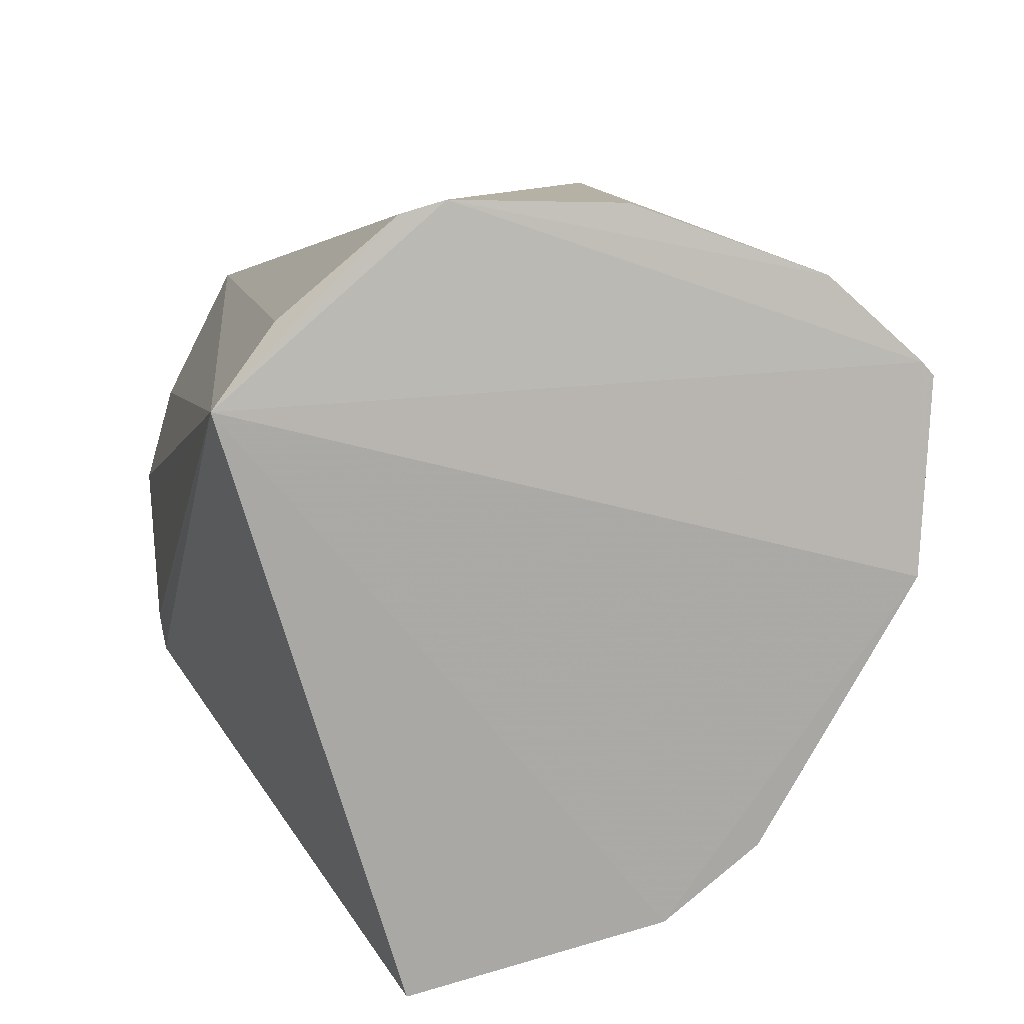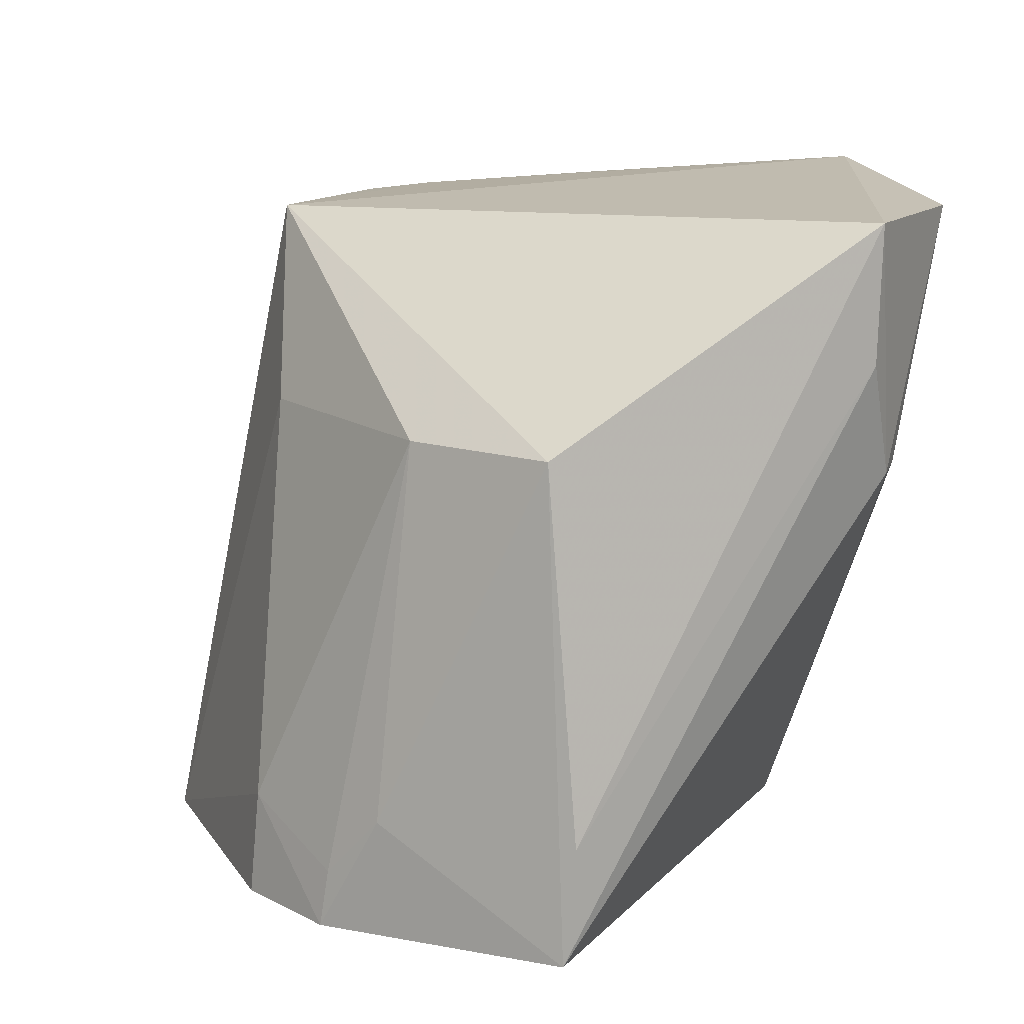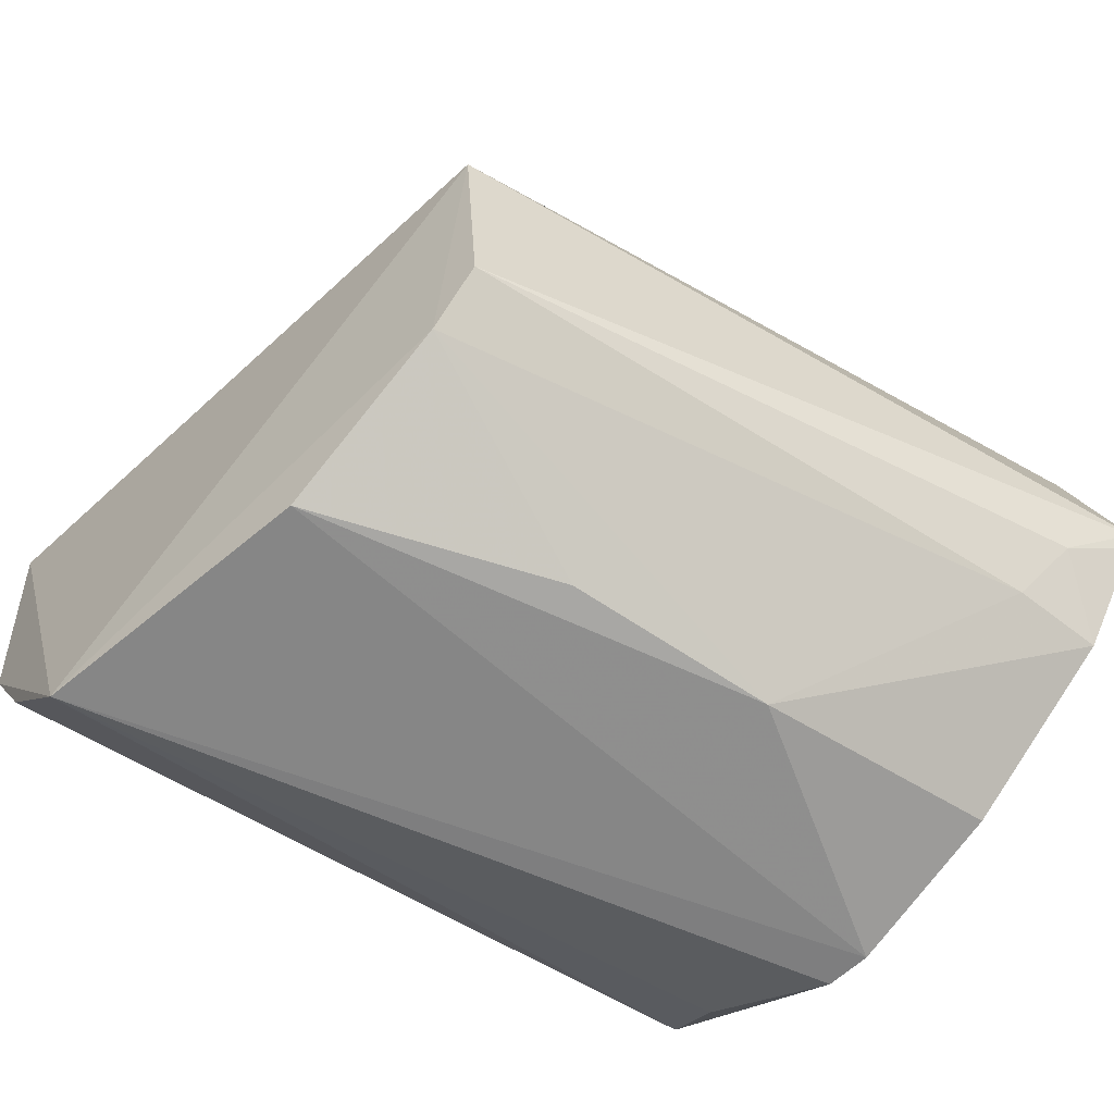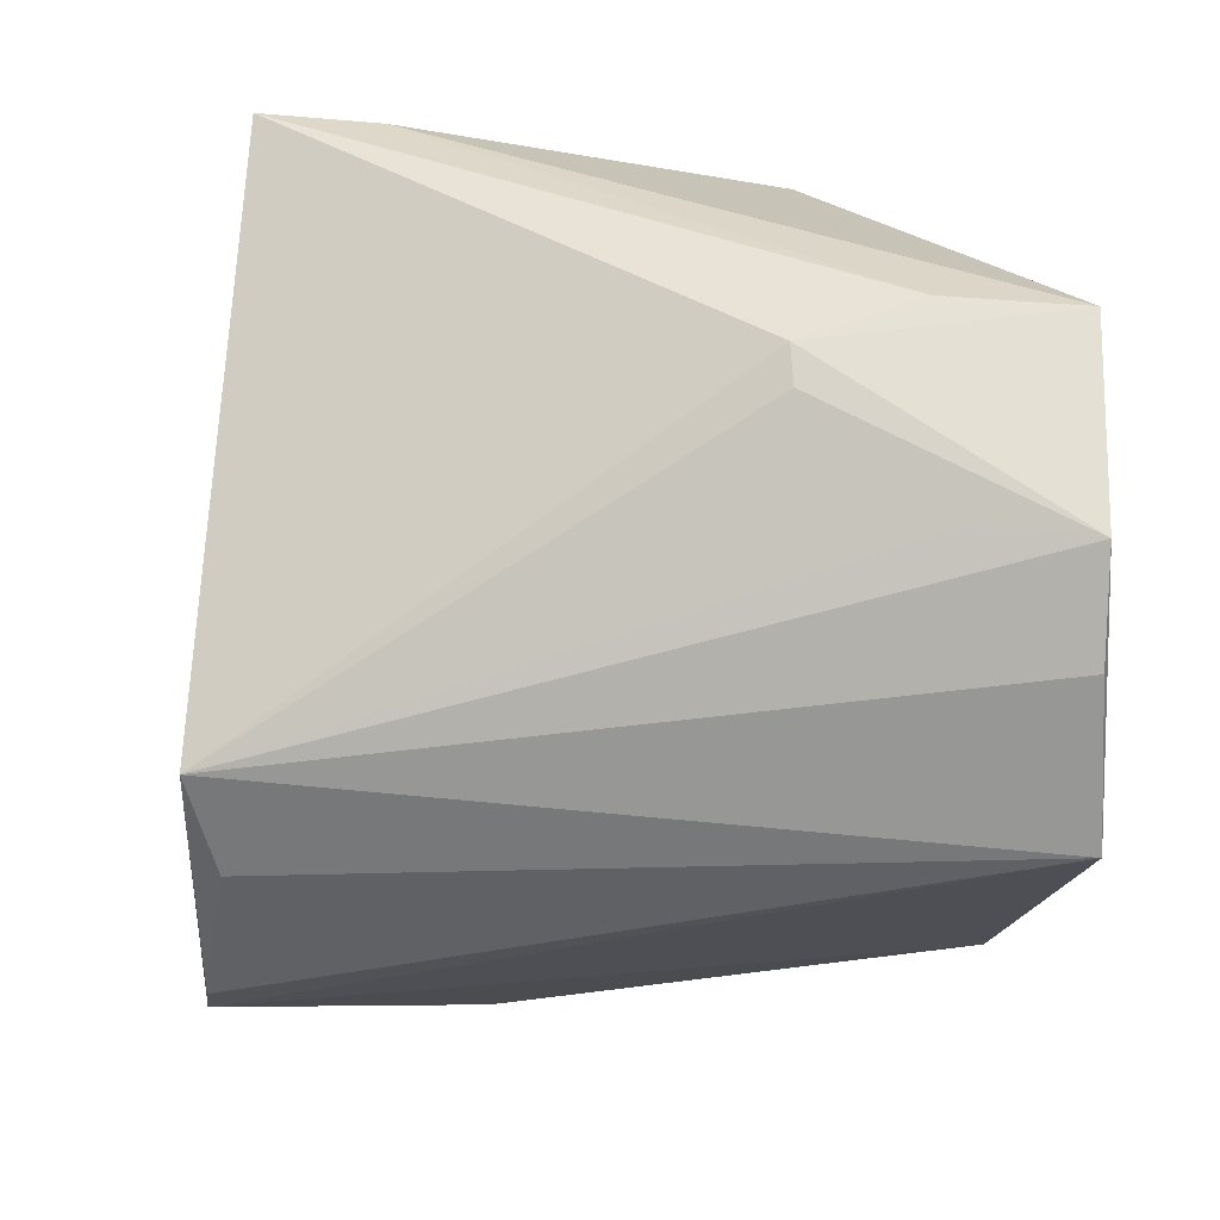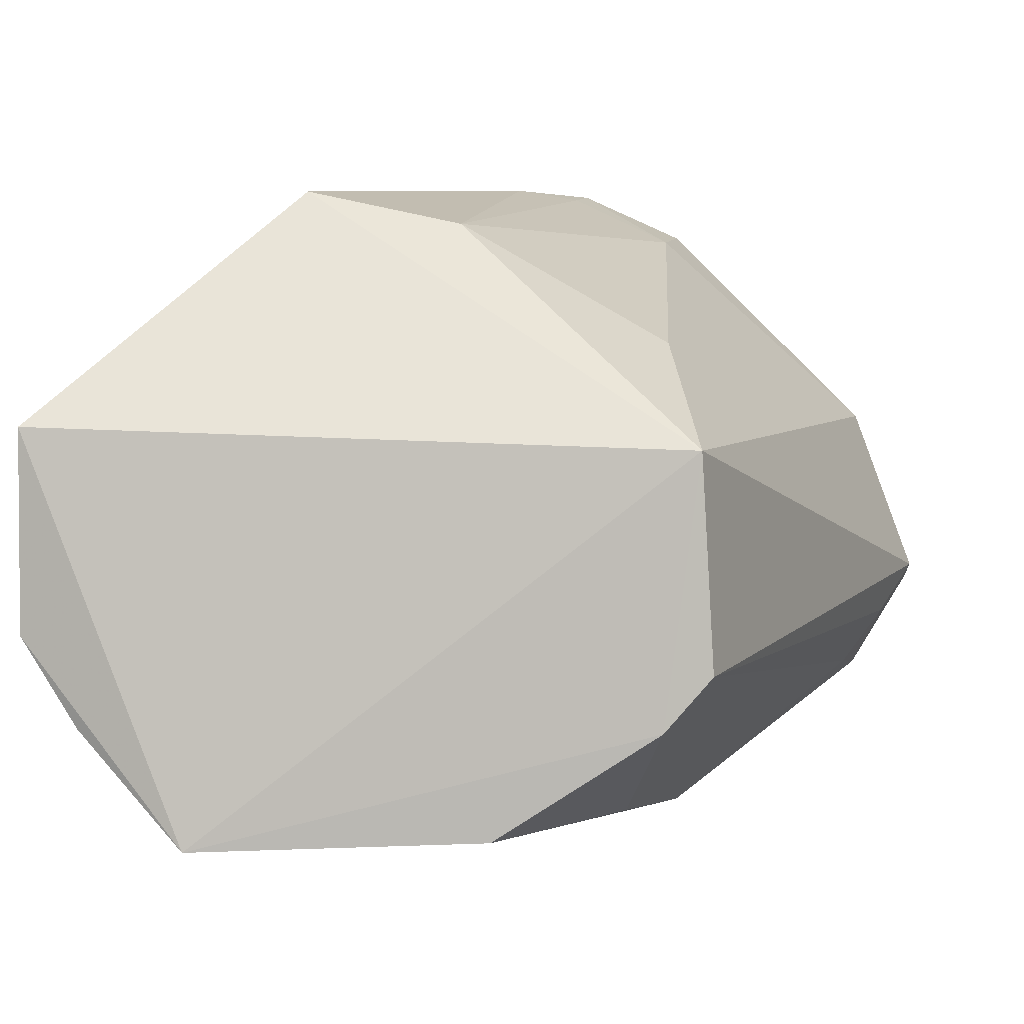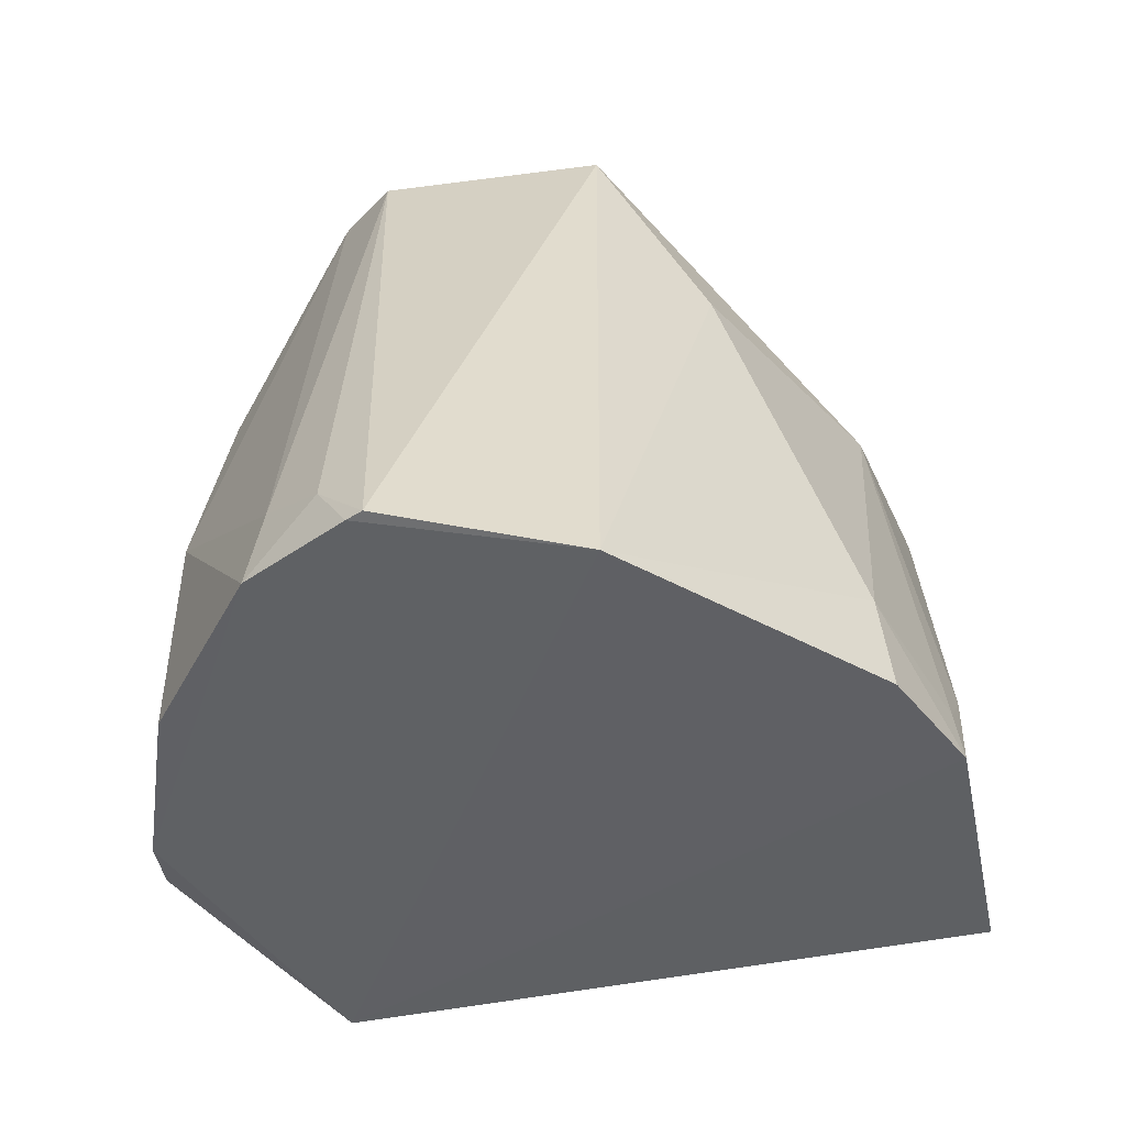
<metadata>
{"format":"obj","ext":"obj","renderer":"f3d","projection":"perspective","resolution":1024,"background":"white","views":[{"elev":-78.0,"azim":17.2,"up":"+Z"},{"elev":14.3,"azim":-155.3,"up":"+Z"},{"elev":-56.1,"azim":46.6,"up":"+Y"},{"elev":-22.6,"azim":-95.8,"up":"+Y"},{"elev":3.2,"azim":8.2,"up":"+Y"},{"elev":-44.4,"azim":100.7,"up":"+Z"}]}
</metadata>
<code>
v 0.1107 -0.1169 0.007589
v 0.2108 -0.06286 -0.161
v 0.1599 -0.02448 0.005717
v 0.05662 0.03955 -0.03987
v 0.0509 -0.1044 -0.1663
v 0.1412 0.03391 -0.1611
v -0.00267 -0.01935 0.01039
v 0.1627 -0.07714 0.004249
v 0.1165 -0.134 -0.1609
v 0.1946 -0.01909 -0.164
v 0.09589 0.03107 -0.04035
v 0.04904 0.04693 -0.159
v 0.03803 -0.1198 0.01473
v 0.1464 -0.1239 -0.09859
v 0.2092 -0.0667 -0.1613
v 0.1484 0.0009358 -0.04027
v 0.1143 0.04621 -0.1607
v 0.04689 0.04466 -0.1302
v -0.002327 -0.03013 -0.05154
v 0.1511 -0.09062 0.005207
v 0.1052 -0.1341 -0.1608
v 0.1554 -0.121 -0.1591
v 0.2022 -0.07519 -0.1452
v 0.1401 0.03125 -0.1358
v 0.09814 0.04623 -0.1312
v -0.002112 -0.0184 -0.02314
v -0.003185 -0.06959 0.009053
v 0.1373 -0.1183 -0.04874
v 0.07033 -0.119 -0.1579
v 0.1942 -0.09195 -0.1597
v 0.1128 0.04448 -0.147
v -0.001065 -0.03953 -0.05081
v 0.01113 -0.09169 0.009965
v 0.1917 -0.08928 -0.1381
v 0.001553 -0.06597 -0.01785
f 7 3 4
f 8 2 3
f 10 3 2
f 11 4 3
f 13 3 7
f 13 9 1
f 14 1 9
f 15 9 5
f 15 10 2
f 15 5 10
f 16 3 10
f 16 11 3
f 17 10 5
f 17 6 10
f 17 5 12
f 18 7 4
f 18 4 12
f 19 12 5
f 20 8 3
f 20 3 13
f 20 13 1
f 21 5 9
f 21 9 13
f 22 14 9
f 23 15 2
f 23 2 8
f 24 16 10
f 24 10 6
f 24 11 16
f 24 6 17
f 25 17 12
f 25 12 4
f 25 4 11
f 26 18 12
f 26 7 18
f 26 19 7
f 26 12 19
f 27 13 7
f 27 7 19
f 28 20 1
f 28 1 14
f 28 14 20
f 29 21 13
f 29 13 5
f 29 5 21
f 30 22 9
f 30 9 15
f 30 15 23
f 30 14 22
f 31 24 17
f 31 11 24
f 31 25 11
f 31 17 25
f 32 27 19
f 32 19 5
f 33 27 5
f 33 5 13
f 33 13 27
f 34 20 14
f 34 14 30
f 34 8 20
f 34 30 23
f 34 23 8
f 35 32 5
f 35 5 27
f 35 27 32

</code>
